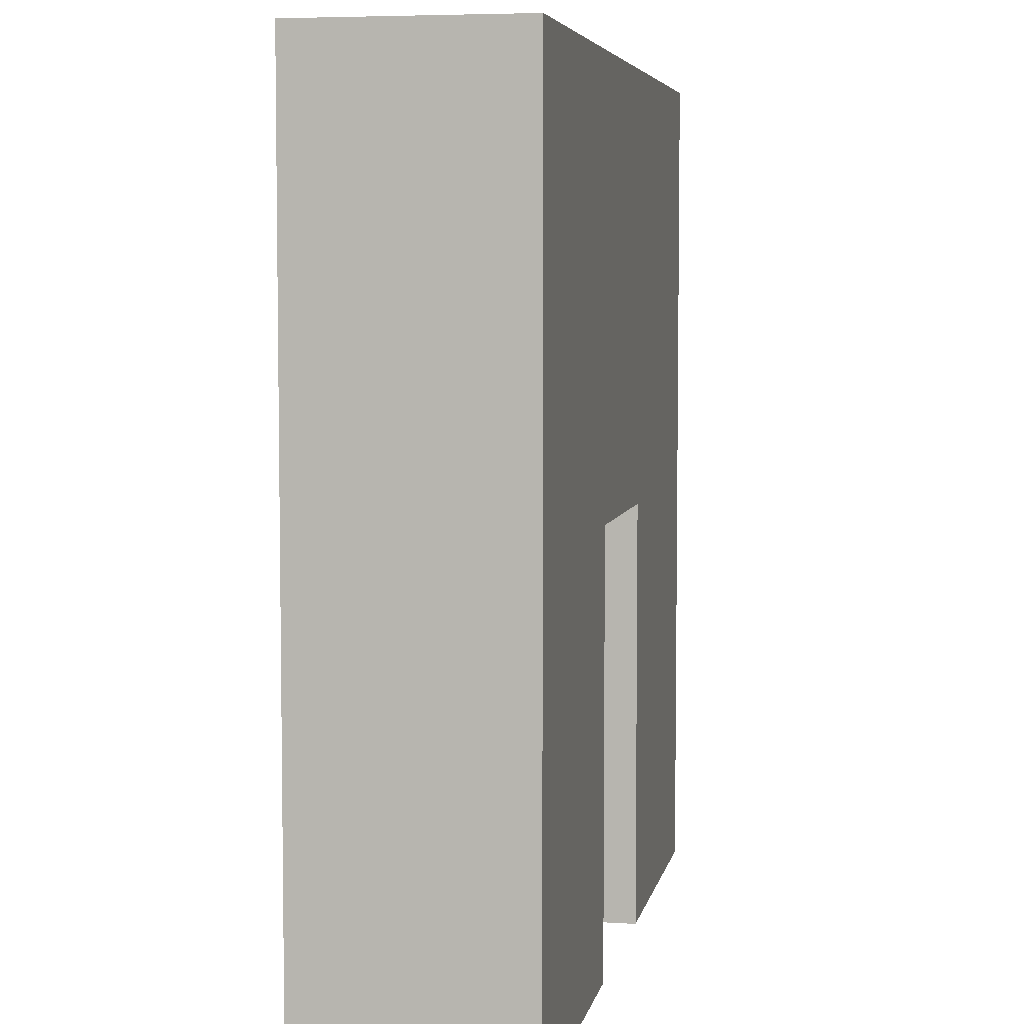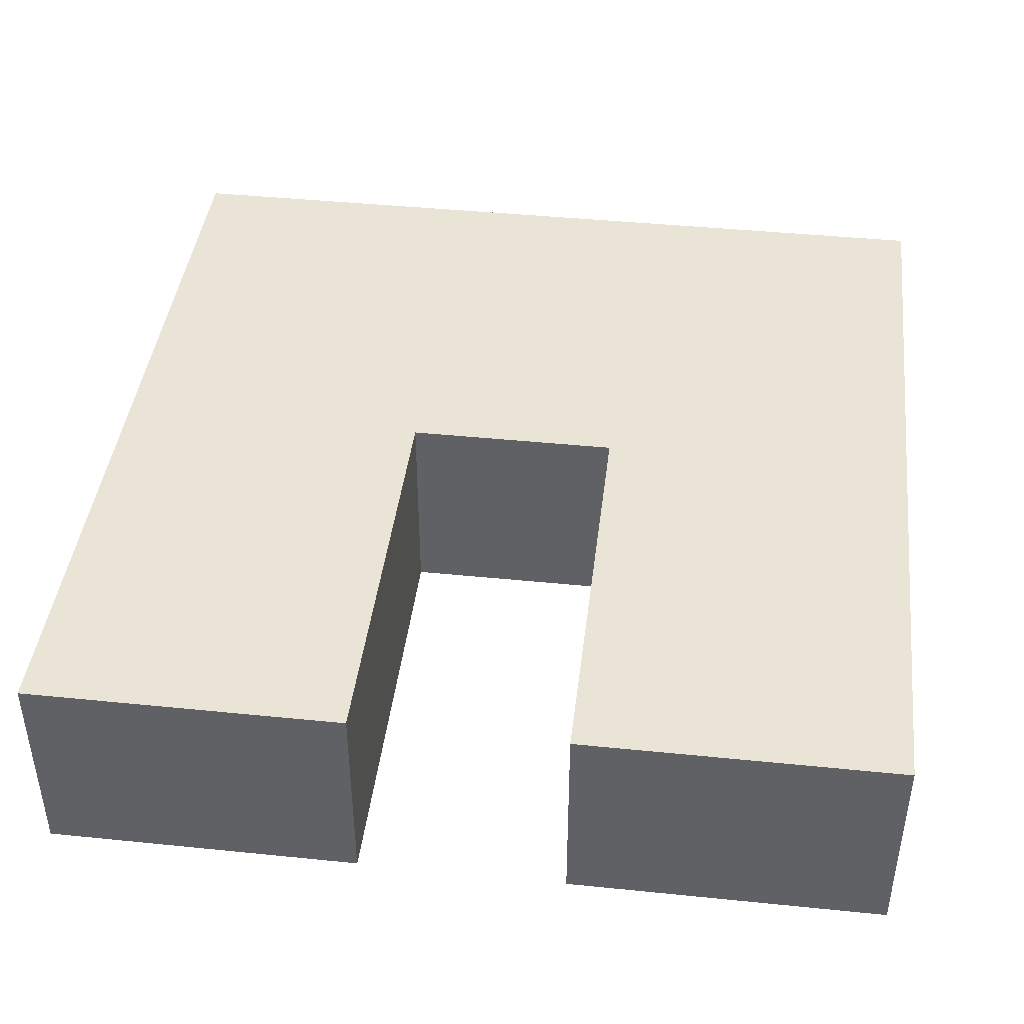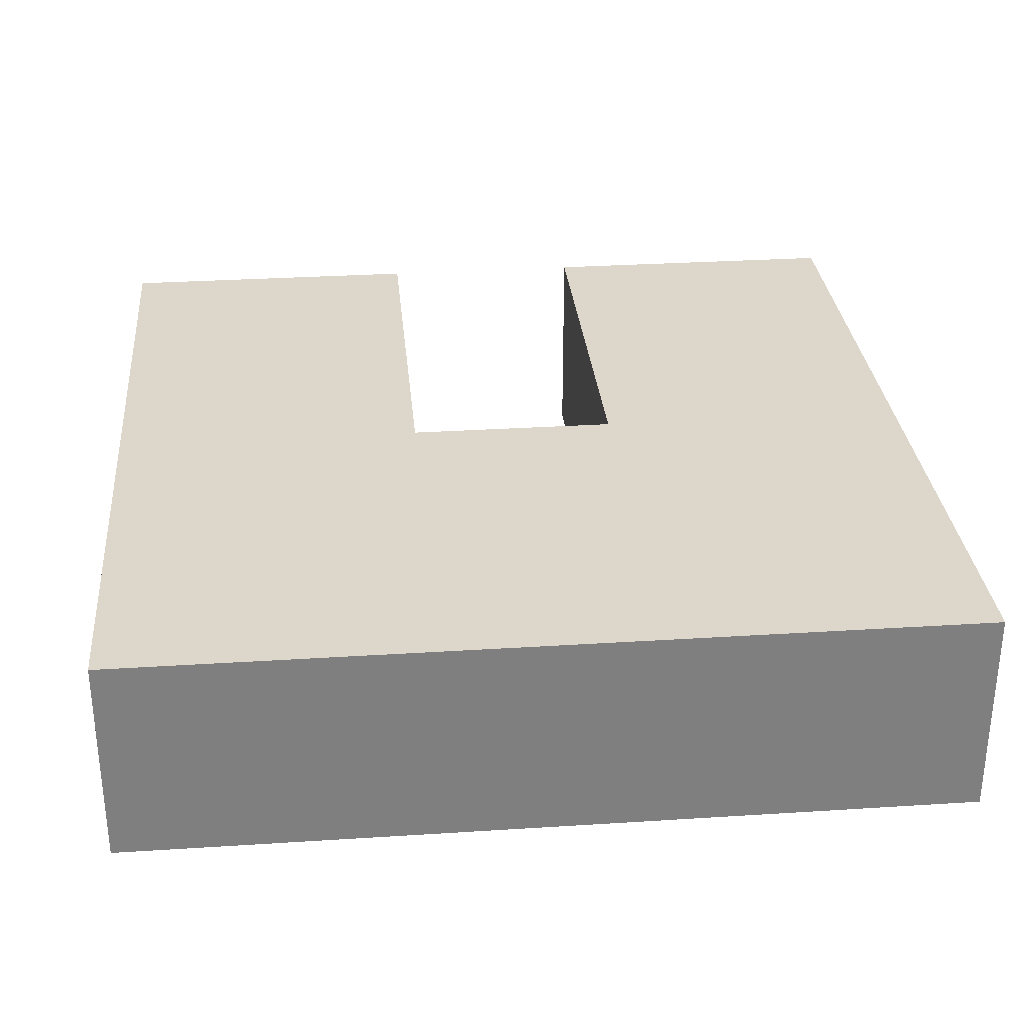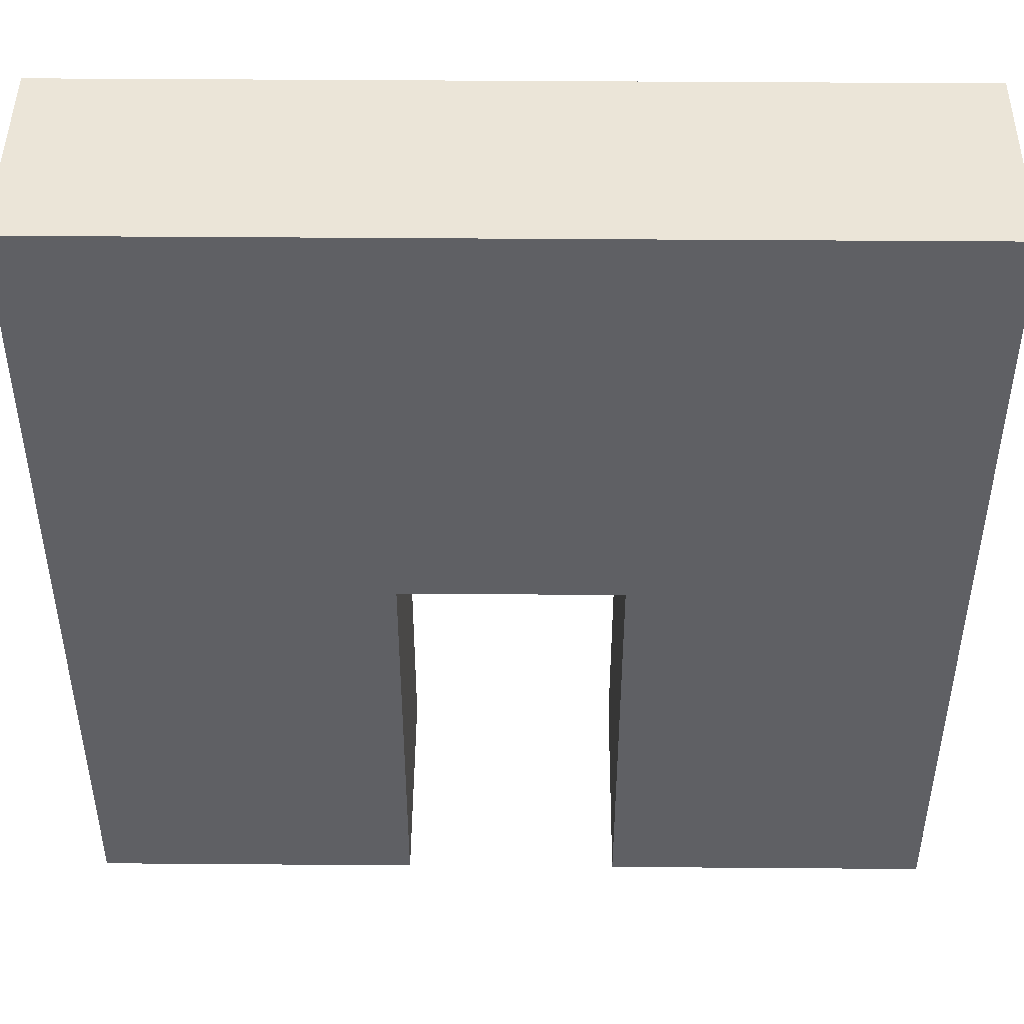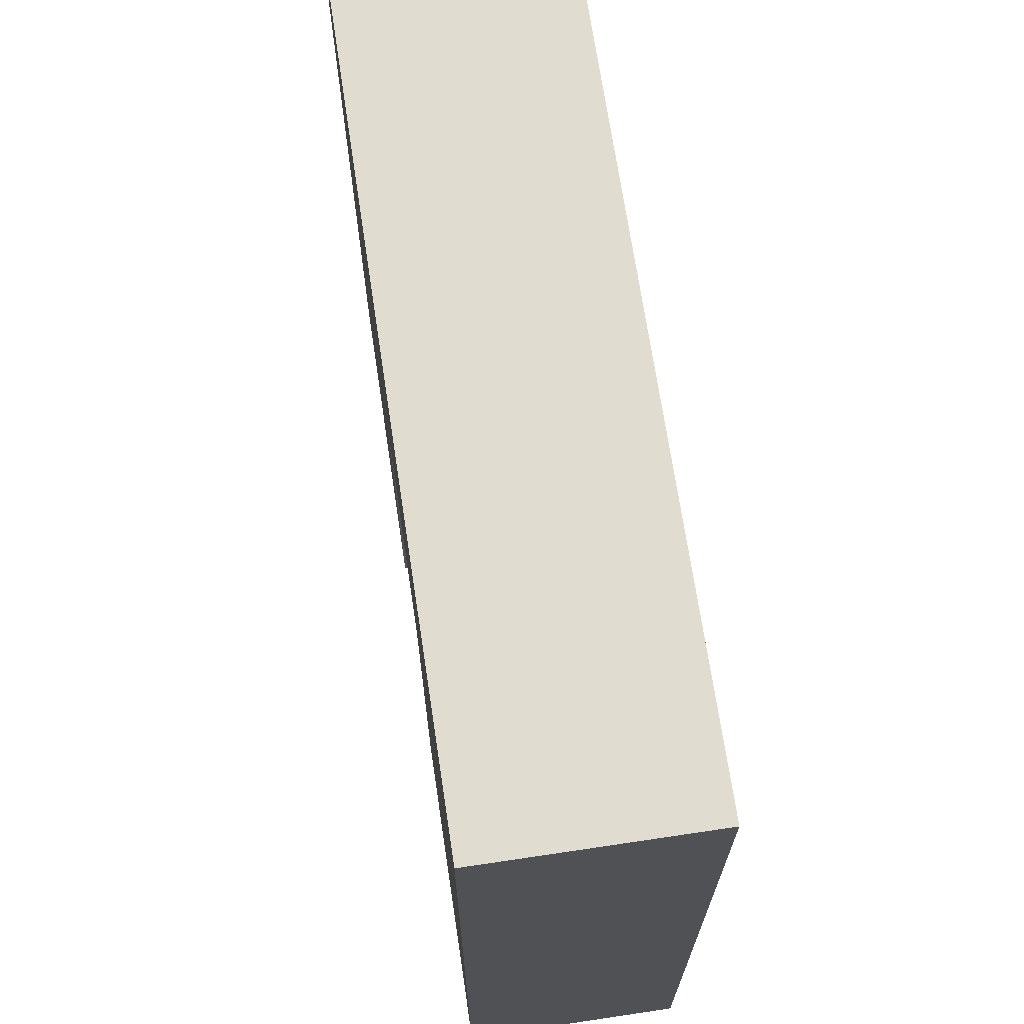
<metadata>
{"format":"obj","ext":"obj","renderer":"f3d","projection":"perspective","resolution":1024,"background":"white","views":[{"elev":5.5,"azim":-79.1,"up":"+Y"},{"elev":42.7,"azim":6.9,"up":"+Z"},{"elev":30.5,"azim":174.7,"up":"+Z"},{"elev":45.9,"azim":-179.5,"up":"+Y"},{"elev":69.7,"azim":81.5,"up":"+Y"}]}
</metadata>
<code>
o Plane
v -2 -2 -0
v 2 -2 -0
v -2 2 0
v 2 2 0
v -2 -2 1
v 2 -2 1
v -2 2 1
v 2 2 1
v -0.5 0 0
v -0.5 -2 -0
v 0.5 0 0
v 0.5 -2 -0
v -0.5 -2 1
v 0.5 -0 1
v 0.5 -2 1
v -0.5 -0 1
v -2 2 0
v -2 2 1
v 2 2 1
v 2 2 0
v -2 -2 -0
v -2 -2 1
v -0.5 -2 1
v -0.5 -2 -0
v 0.5 -2 -0
v 2 -2 -0
v 0.5 0 0
v -0.5 0 0
v 2 -2 1
v 0.5 -2 1
v -0.5 -0 1
v 0.5 -0 1
f 3 4 9
f 8 7 14
f 2 15 12
f 5 10 13
f 4 6 2
f 1 7 3
f 3 8 4
f 9 13 10
f 14 12 15
f 9 14 16
f 10 1 9
f 1 3 9
f 4 2 11
f 2 12 11
f 4 11 9
f 14 15 6
f 7 5 16
f 5 13 16
f 14 6 8
f 7 16 14
f 2 6 15
f 5 1 10
f 4 8 6
f 1 5 7
f 3 7 8
f 9 16 13
f 14 11 12
f 9 11 14

</code>
